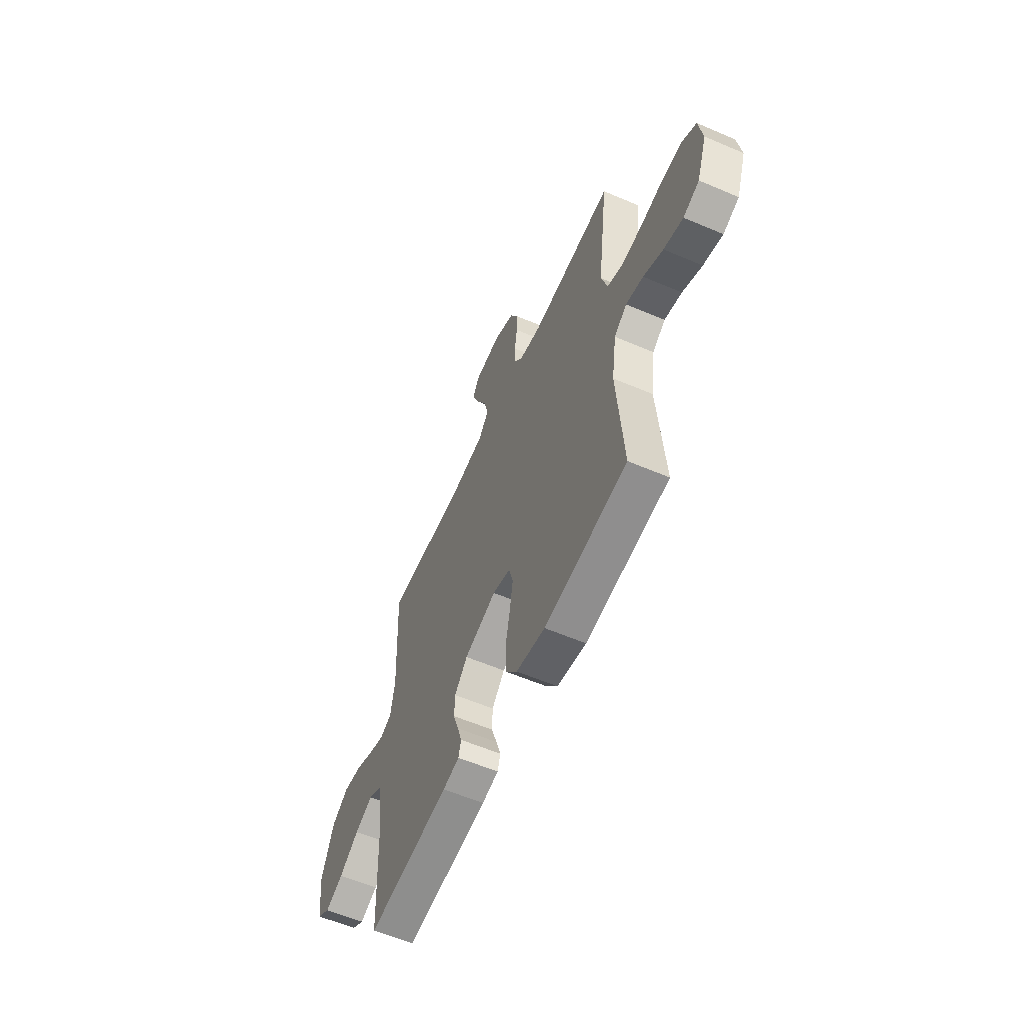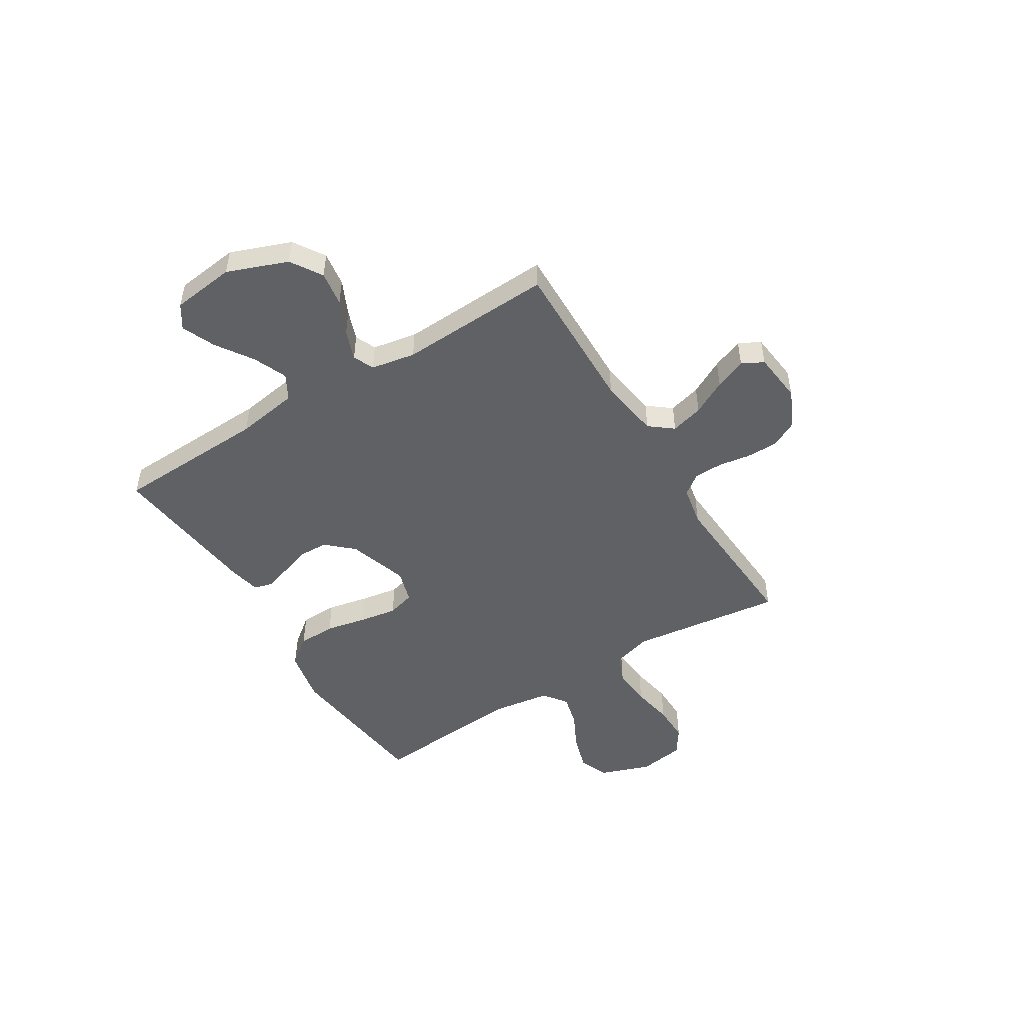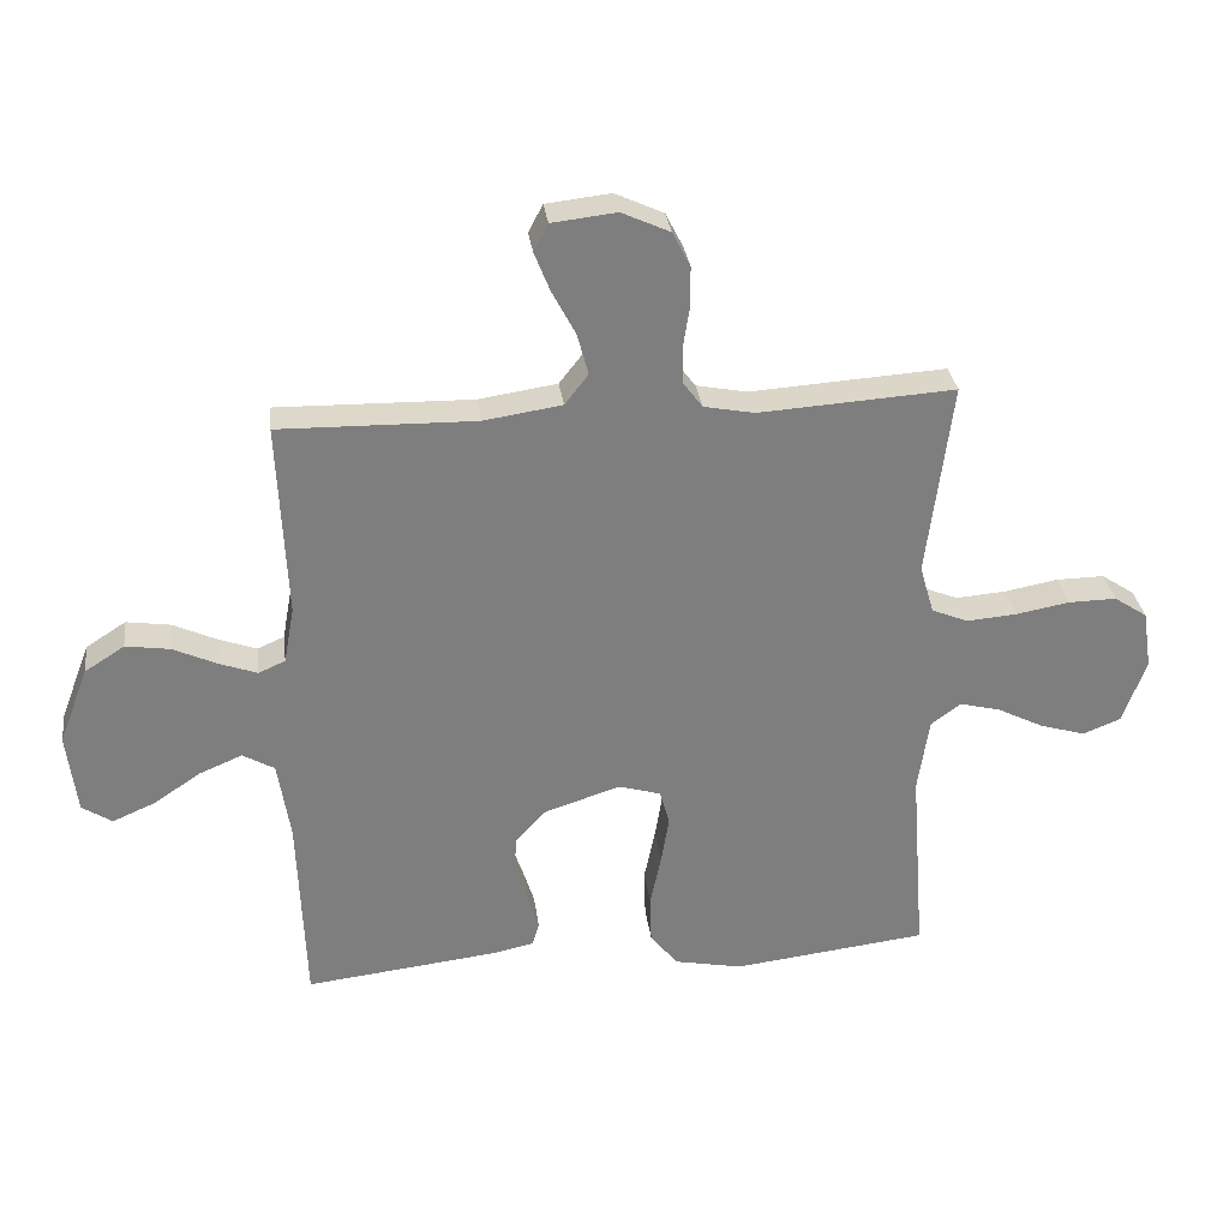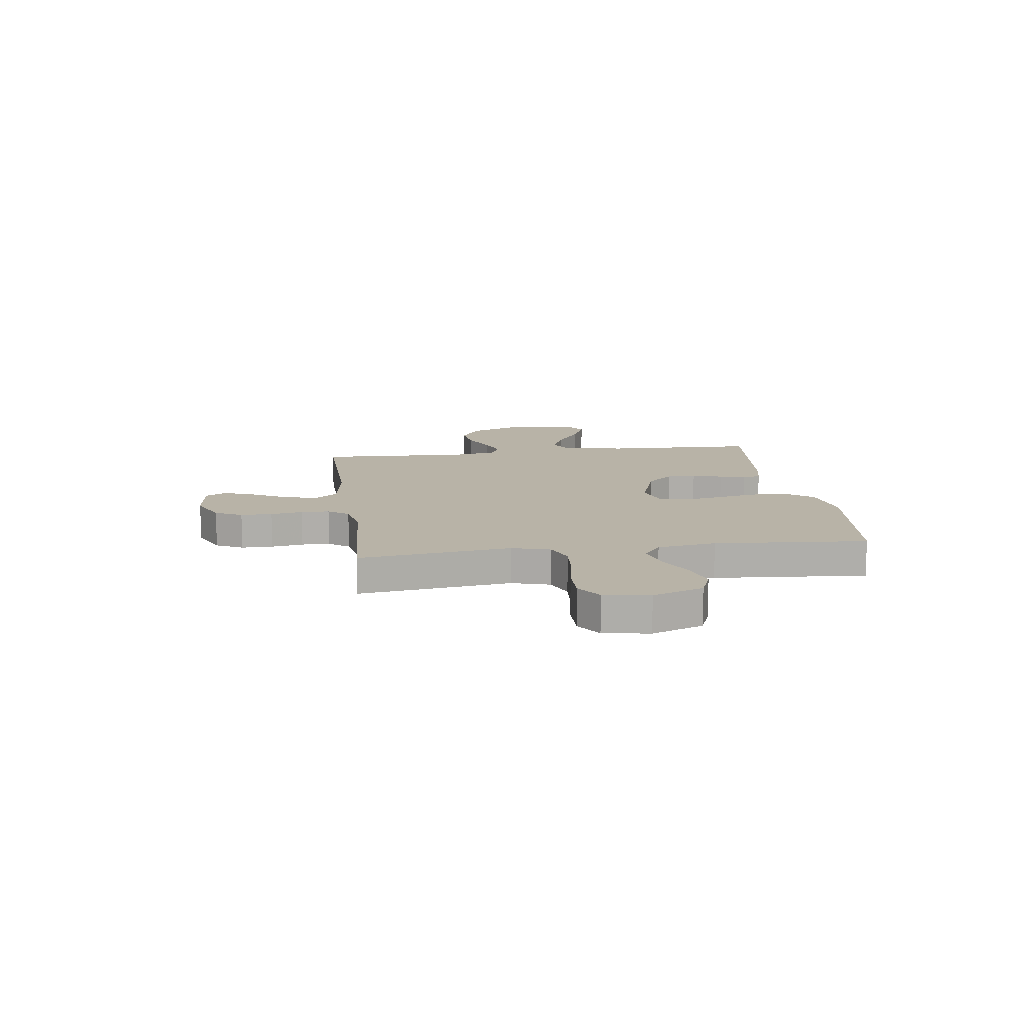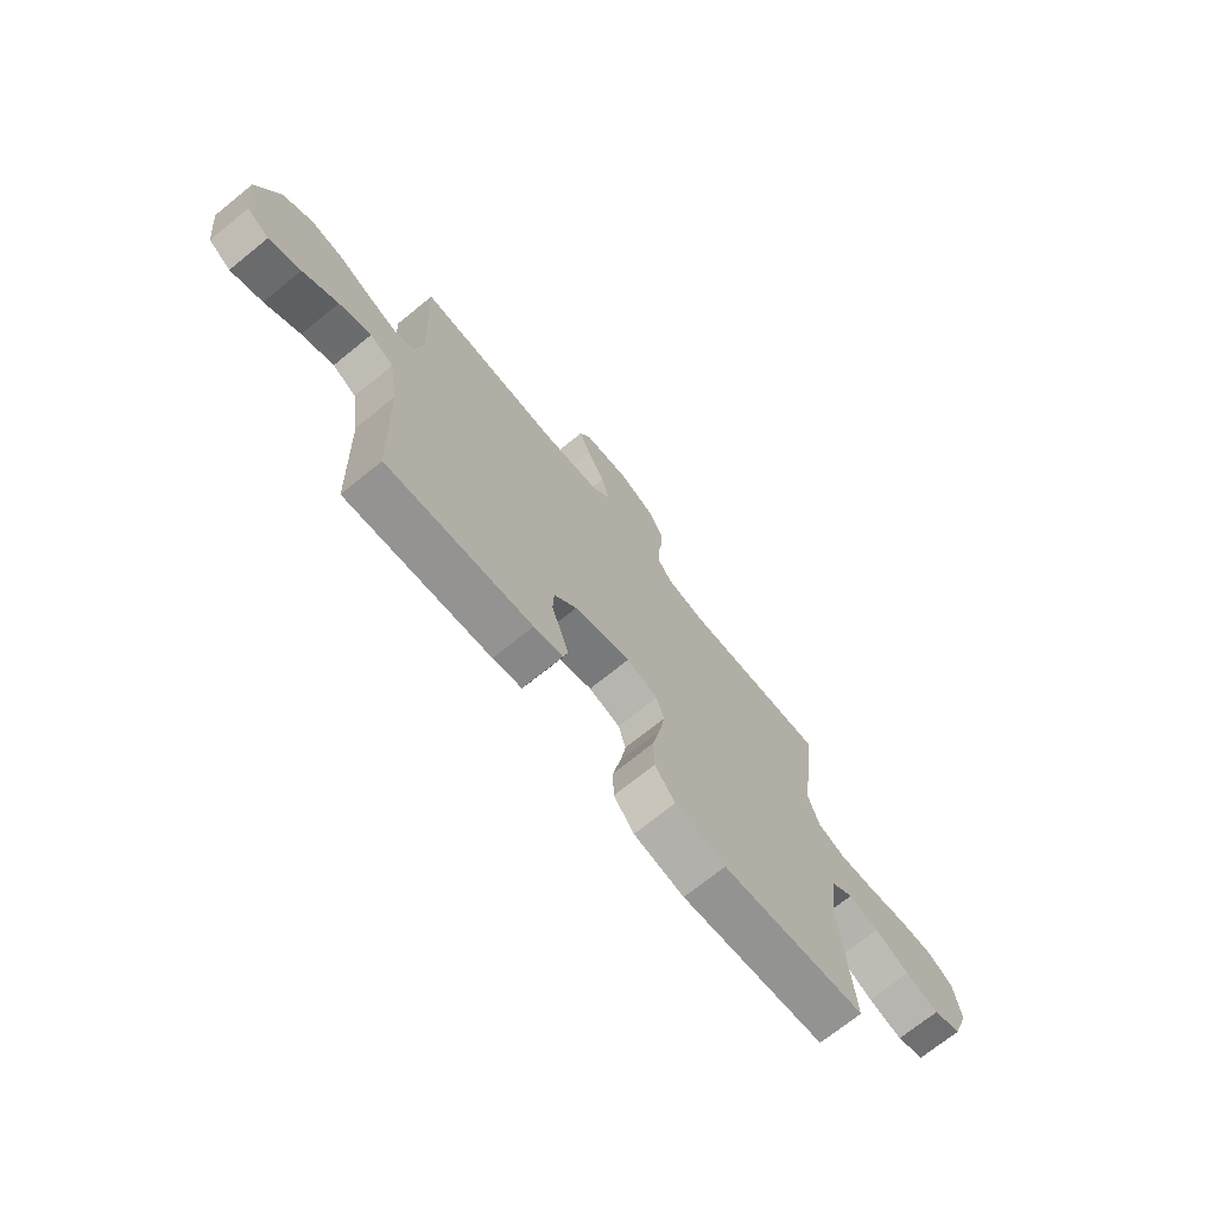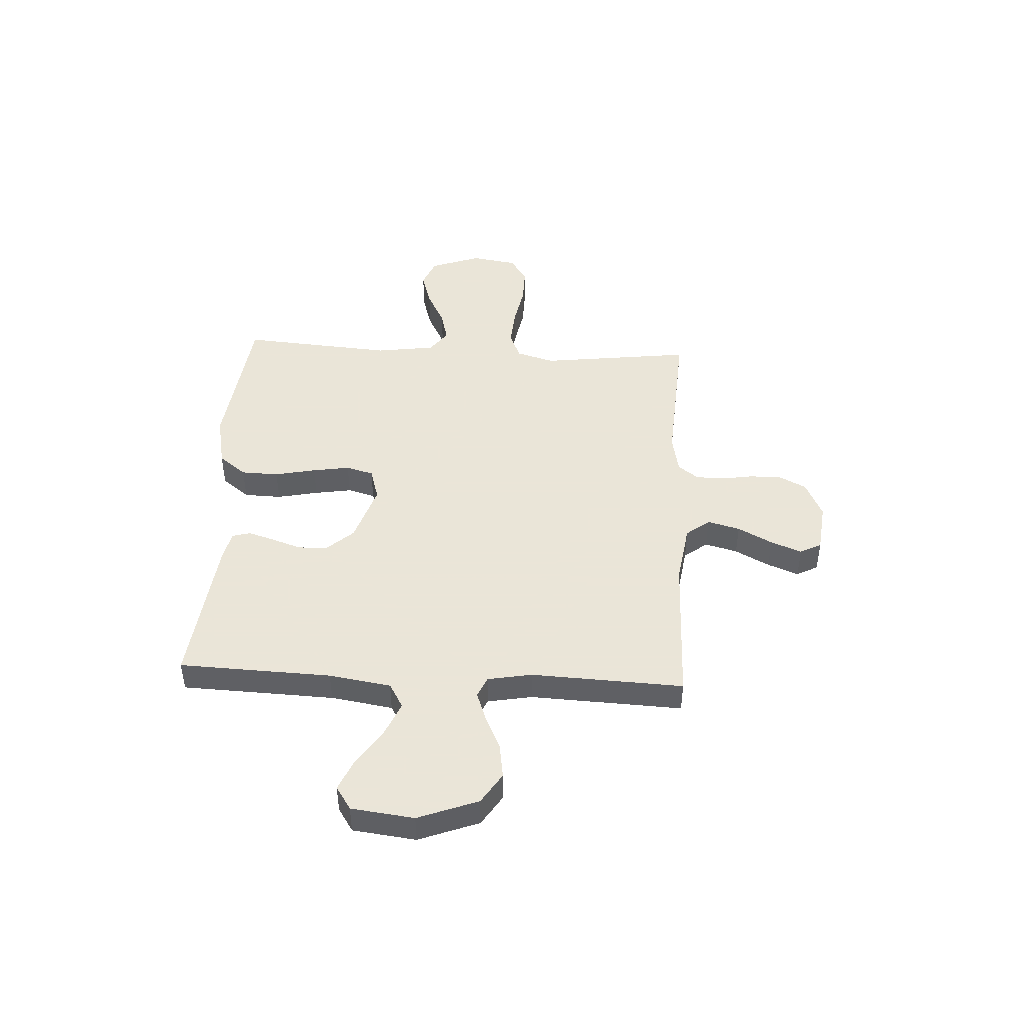
<metadata>
{"format":"obj","ext":"obj","renderer":"f3d","projection":"perspective","resolution":1024,"background":"white","views":[{"elev":-58.7,"azim":66.2,"up":"+Z"},{"elev":-49.4,"azim":-58.3,"up":"+Y"},{"elev":30.9,"azim":-7.4,"up":"+Z"},{"elev":12.8,"azim":82.2,"up":"+Y"},{"elev":-71.5,"azim":-51.0,"up":"+Z"},{"elev":45.5,"azim":-86.9,"up":"+Y"}]}
</metadata>
<code>
v 0.5 0.07 0.5
v 0.462 0.07 0.2
v 0.484 0.07 0.125
v 0.54 0.07 0.102
v 0.617 0.07 0.108
v 0.699 0.07 0.123
v 0.773 0.07 0.124
v 0.824 0.07 0.09
v 0.838 0.07 0
v 0.802 0.07 -0.1
v 0.744 0.07 -0.123
v 0.674 0.07 -0.102
v 0.603 0.07 -0.066
v 0.54 0.07 -0.05
v 0.494 0.07 -0.084
v 0.477 0.07 -0.2
v 0.5 0.07 -0.5
v 0.2 0.07 -0.535
v 0.095 0.07 -0.514
v 0.053 0.07 -0.46
v 0.051 0.07 -0.386
v 0.068 0.07 -0.305
v 0.08 0.07 -0.232
v 0.065 0.07 -0.178
v 0 0.07 -0.159
v -0.117 0.07 -0.197
v -0.164 0.07 -0.249
v -0.166 0.07 -0.307
v -0.146 0.07 -0.366
v -0.13 0.07 -0.417
v -0.14 0.07 -0.453
v -0.2 0.07 -0.466
v -0.5 0.07 -0.5
v -0.511 0.07 -0.2
v -0.53 0.07 -0.078
v -0.579 0.07 -0.05
v -0.645 0.07 -0.078
v -0.717 0.07 -0.126
v -0.782 0.07 -0.154
v -0.828 0.07 -0.124
v -0.843 0.07 0
v -0.798 0.07 0.118
v -0.737 0.07 0.157
v -0.669 0.07 0.147
v -0.602 0.07 0.116
v -0.544 0.07 0.095
v -0.503 0.07 0.113
v -0.487 0.07 0.2
v -0.5 0.07 0.5
v -0.2 0.07 0.494
v -0.08 0.07 0.512
v -0.044 0.07 0.558
v -0.061 0.07 0.622
v -0.097 0.07 0.69
v -0.121 0.07 0.751
v -0.099 0.07 0.793
v 0 0.07 0.804
v 0.074 0.07 0.77
v 0.101 0.07 0.717
v 0.101 0.07 0.655
v 0.091 0.07 0.592
v 0.092 0.07 0.536
v 0.122 0.07 0.496
v 0.2 0.07 0.481
v 0.5 0 0.5
v 0.462 0 0.2
v 0.484 0 0.125
v 0.54 0 0.102
v 0.617 0 0.108
v 0.699 0 0.123
v 0.773 0 0.124
v 0.824 0 0.09
v 0.838 0 0
v 0.802 0 -0.1
v 0.744 0 -0.123
v 0.674 0 -0.102
v 0.603 0 -0.066
v 0.54 0 -0.05
v 0.494 0 -0.084
v 0.477 0 -0.2
v 0.5 0 -0.5
v 0.2 0 -0.535
v 0.095 0 -0.514
v 0.053 0 -0.46
v 0.051 0 -0.386
v 0.068 0 -0.305
v 0.08 0 -0.232
v 0.065 0 -0.178
v 0 0 -0.159
v -0.117 0 -0.197
v -0.164 0 -0.249
v -0.166 0 -0.307
v -0.146 0 -0.366
v -0.13 0 -0.417
v -0.14 0 -0.453
v -0.2 0 -0.466
v -0.5 0 -0.5
v -0.511 0 -0.2
v -0.53 0 -0.078
v -0.579 0 -0.05
v -0.645 0 -0.078
v -0.717 0 -0.126
v -0.782 0 -0.154
v -0.828 0 -0.124
v -0.843 0 0
v -0.798 0 0.118
v -0.737 0 0.157
v -0.669 0 0.147
v -0.602 0 0.116
v -0.544 0 0.095
v -0.503 0 0.113
v -0.487 0 0.2
v -0.5 0 0.5
v -0.2 0 0.494
v -0.08 0 0.512
v -0.044 0 0.558
v -0.061 0 0.622
v -0.097 0 0.69
v -0.121 0 0.751
v -0.099 0 0.793
v 0 0 0.804
v 0.074 0 0.77
v 0.101 0 0.717
v 0.101 0 0.655
v 0.091 0 0.592
v 0.092 0 0.536
v 0.122 0 0.496
v 0.2 0 0.481
f 59 60 61
f 58 59 61
f 57 58 61
f 56 57 61
f 55 56 61
f 54 55 61
f 53 54 61
f 52 53 61 62
f 51 52 62 63
f 48 49 50
f 51 63 64
f 50 51 64
f 48 50 64
f 47 48 64
f 43 44 45
f 42 43 45
f 41 42 45
f 40 41 45
f 39 40 45
f 38 39 45
f 37 38 45
f 36 37 45 46
f 35 36 46 47
f 32 33 34
f 31 32 34
f 30 31 34
f 29 30 34
f 28 29 34
f 34 35 47
f 28 34 47
f 27 28 47
f 20 21 22
f 19 20 22
f 18 19 22
f 17 18 22
f 16 17 22
f 15 16 22 23
f 14 15 23 24
f 11 12 13
f 10 11 13
f 9 10 13
f 8 9 13
f 7 8 13
f 6 7 13
f 5 6 13
f 4 5 13 14
f 14 24 25
f 4 14 25
f 3 4 25
f 47 64 1
f 27 47 1
f 26 27 1
f 2 3 25 26
f 1 2 26
f 125 124 123
f 125 123 122
f 125 122 121
f 125 121 120
f 125 120 119
f 125 119 118
f 125 118 117
f 126 125 117 116
f 127 126 116 115
f 114 113 112
f 128 127 115
f 128 115 114
f 128 114 112
f 128 112 111
f 109 108 107
f 109 107 106
f 109 106 105
f 109 105 104
f 109 104 103
f 109 103 102
f 109 102 101
f 110 109 101 100
f 111 110 100 99
f 98 97 96
f 98 96 95
f 98 95 94
f 98 94 93
f 98 93 92
f 111 99 98
f 111 98 92
f 111 92 91
f 86 85 84
f 86 84 83
f 86 83 82
f 86 82 81
f 86 81 80
f 87 86 80 79
f 88 87 79 78
f 77 76 75
f 77 75 74
f 77 74 73
f 77 73 72
f 77 72 71
f 77 71 70
f 77 70 69
f 78 77 69 68
f 89 88 78
f 89 78 68
f 89 68 67
f 65 128 111
f 65 111 91
f 65 91 90
f 90 89 67 66
f 90 66 65
f 1 65 66 2
f 2 66 67 3
f 3 67 68 4
f 4 68 69 5
f 5 69 70 6
f 6 70 71 7
f 7 71 72 8
f 8 72 73 9
f 9 73 74 10
f 10 74 75 11
f 11 75 76 12
f 12 76 77 13
f 13 77 78 14
f 14 78 79 15
f 15 79 80 16
f 16 80 81 17
f 17 81 82 18
f 18 82 83 19
f 19 83 84 20
f 20 84 85 21
f 21 85 86 22
f 22 86 87 23
f 23 87 88 24
f 24 88 89 25
f 25 89 90 26
f 26 90 91 27
f 27 91 92 28
f 28 92 93 29
f 29 93 94 30
f 30 94 95 31
f 31 95 96 32
f 32 96 97 33
f 33 97 98 34
f 34 98 99 35
f 35 99 100 36
f 36 100 101 37
f 37 101 102 38
f 38 102 103 39
f 39 103 104 40
f 40 104 105 41
f 41 105 106 42
f 42 106 107 43
f 43 107 108 44
f 44 108 109 45
f 45 109 110 46
f 46 110 111 47
f 47 111 112 48
f 48 112 113 49
f 49 113 114 50
f 50 114 115 51
f 51 115 116 52
f 52 116 117 53
f 53 117 118 54
f 54 118 119 55
f 55 119 120 56
f 56 120 121 57
f 57 121 122 58
f 58 122 123 59
f 59 123 124 60
f 60 124 125 61
f 61 125 126 62
f 62 126 127 63
f 63 127 128 64
f 64 128 65 1

</code>
